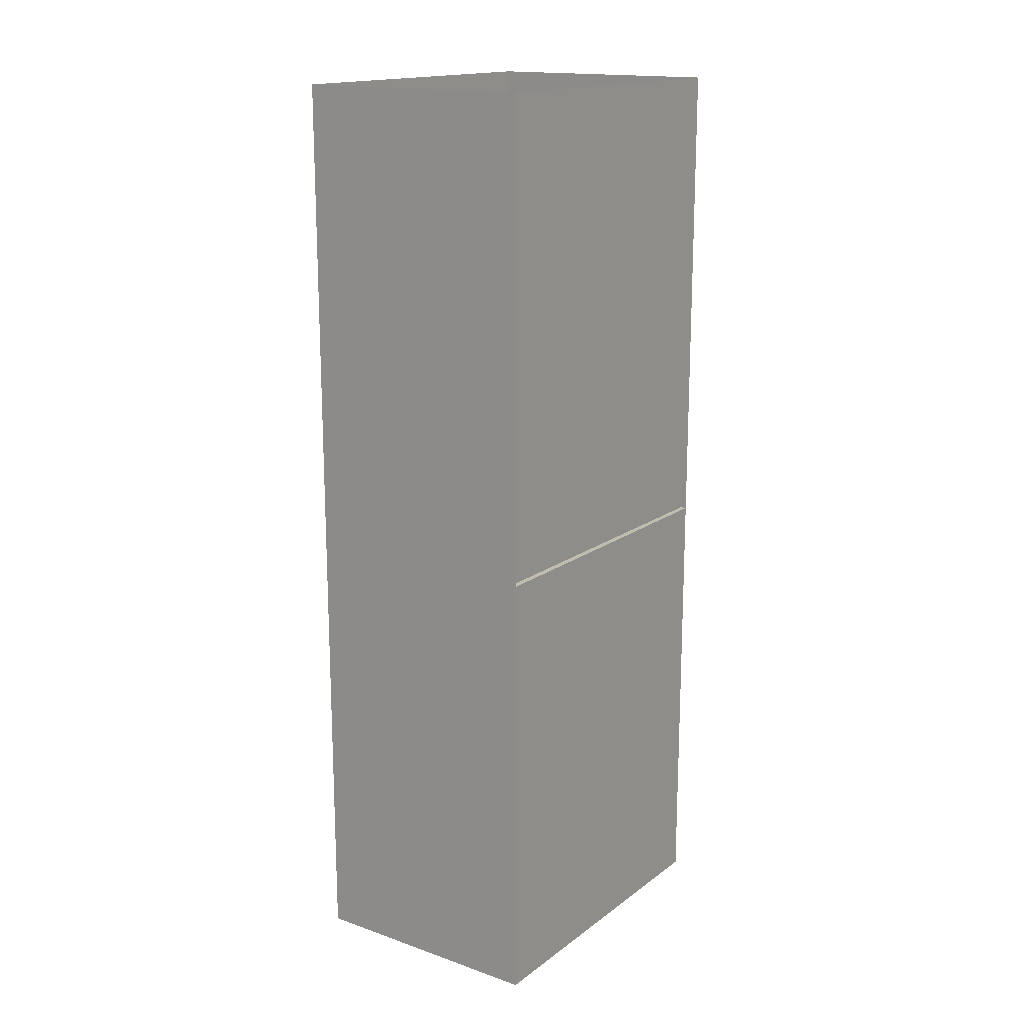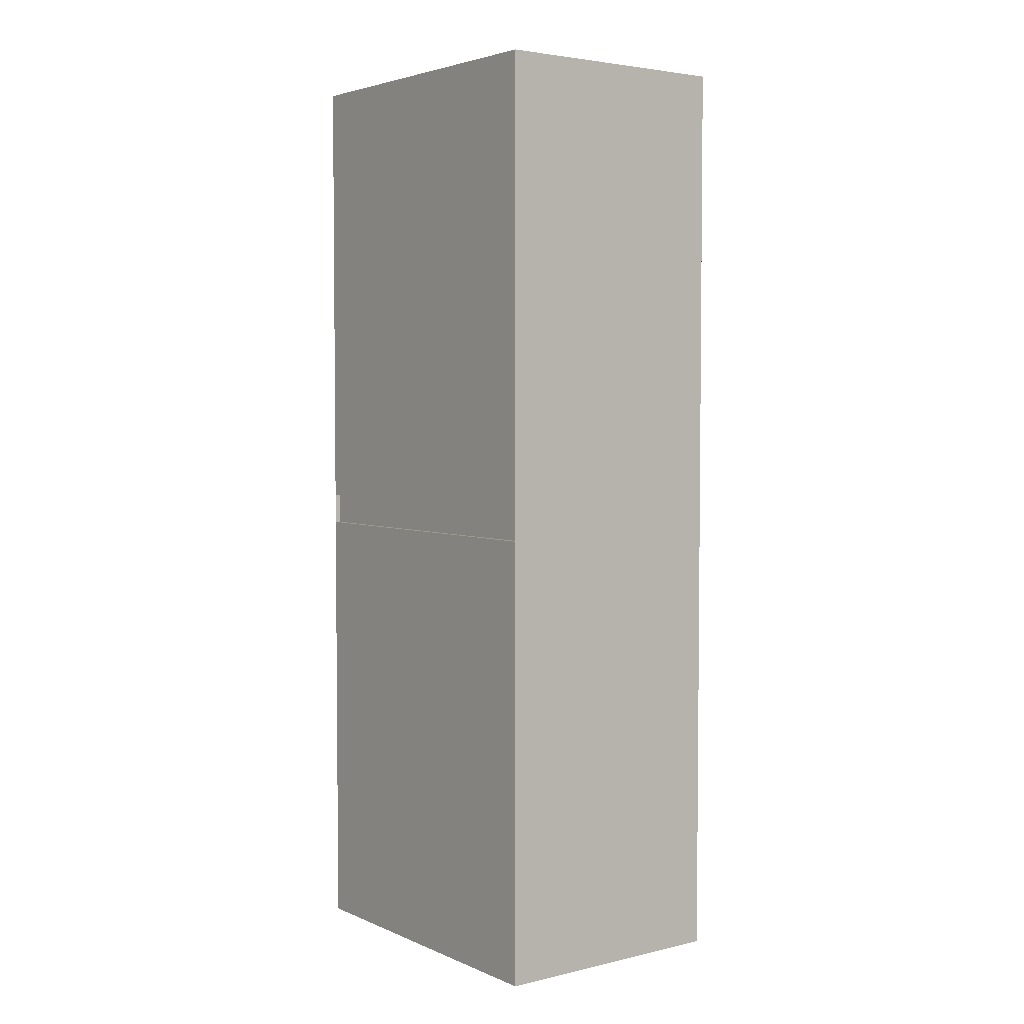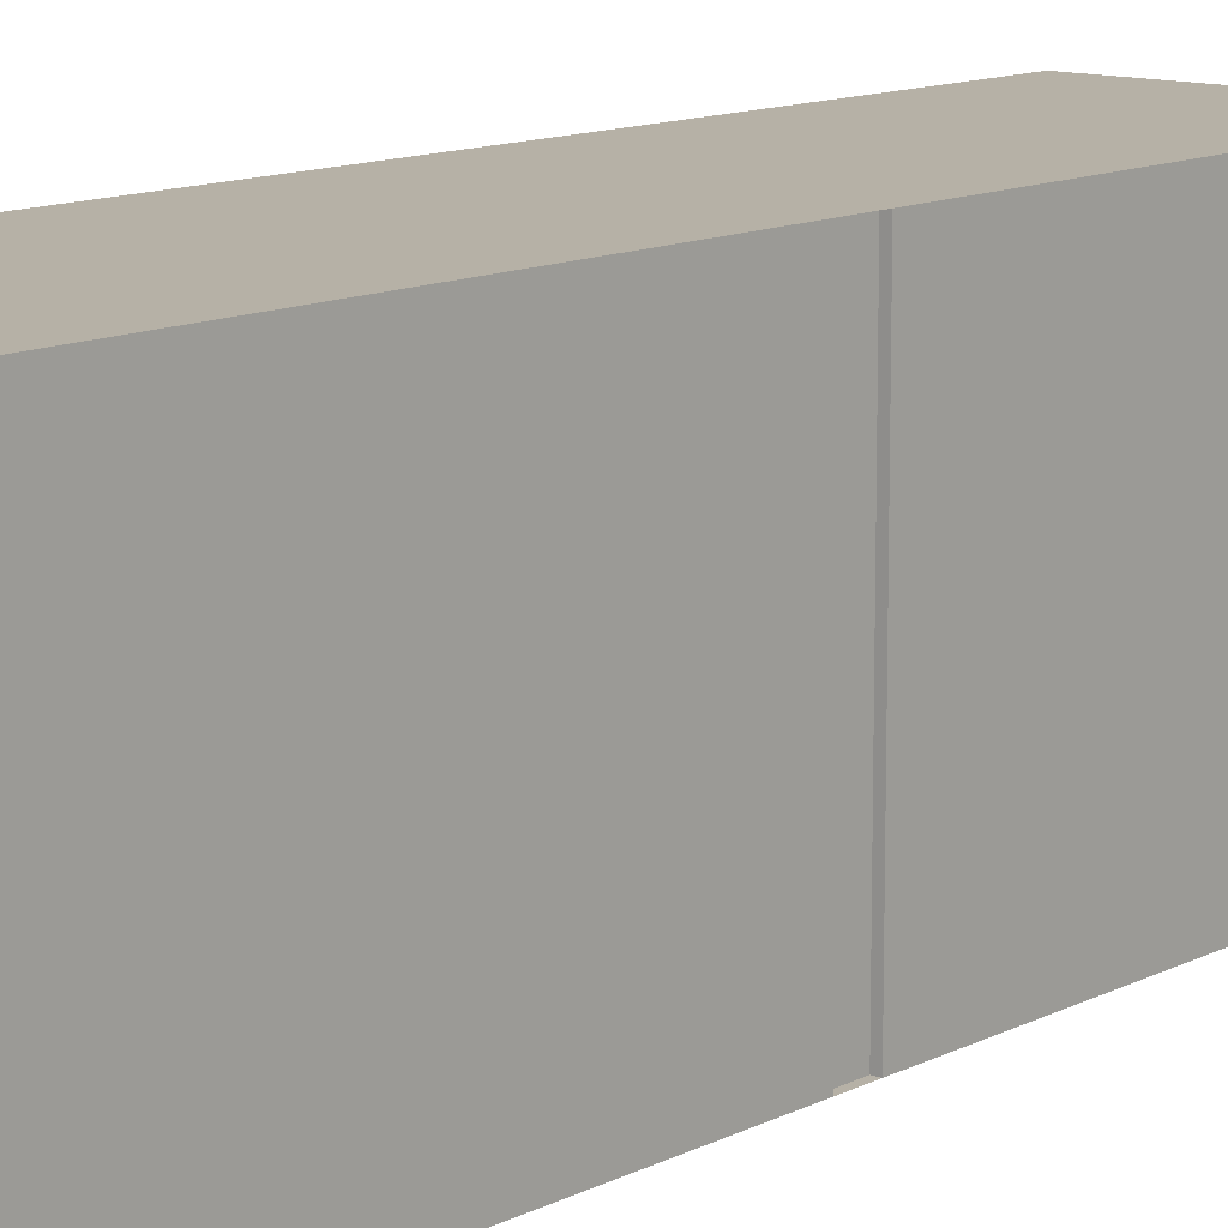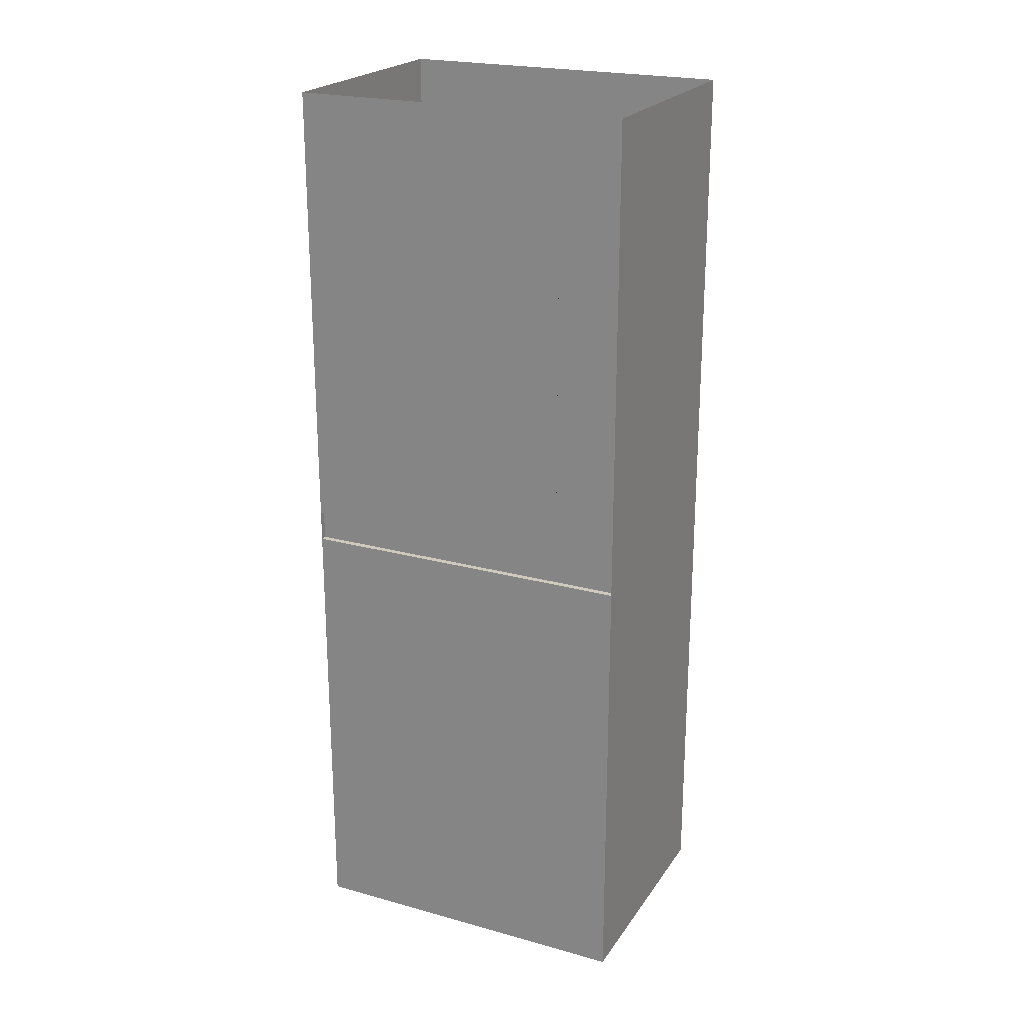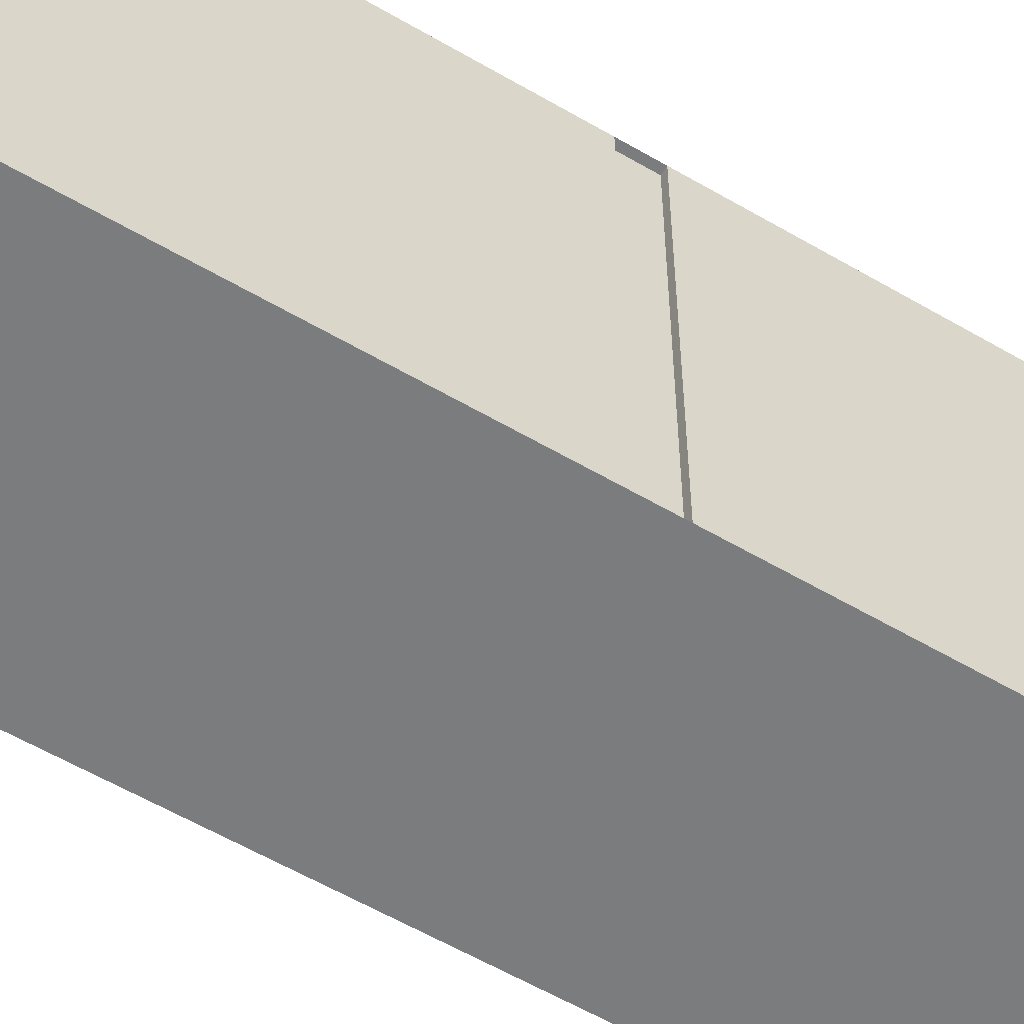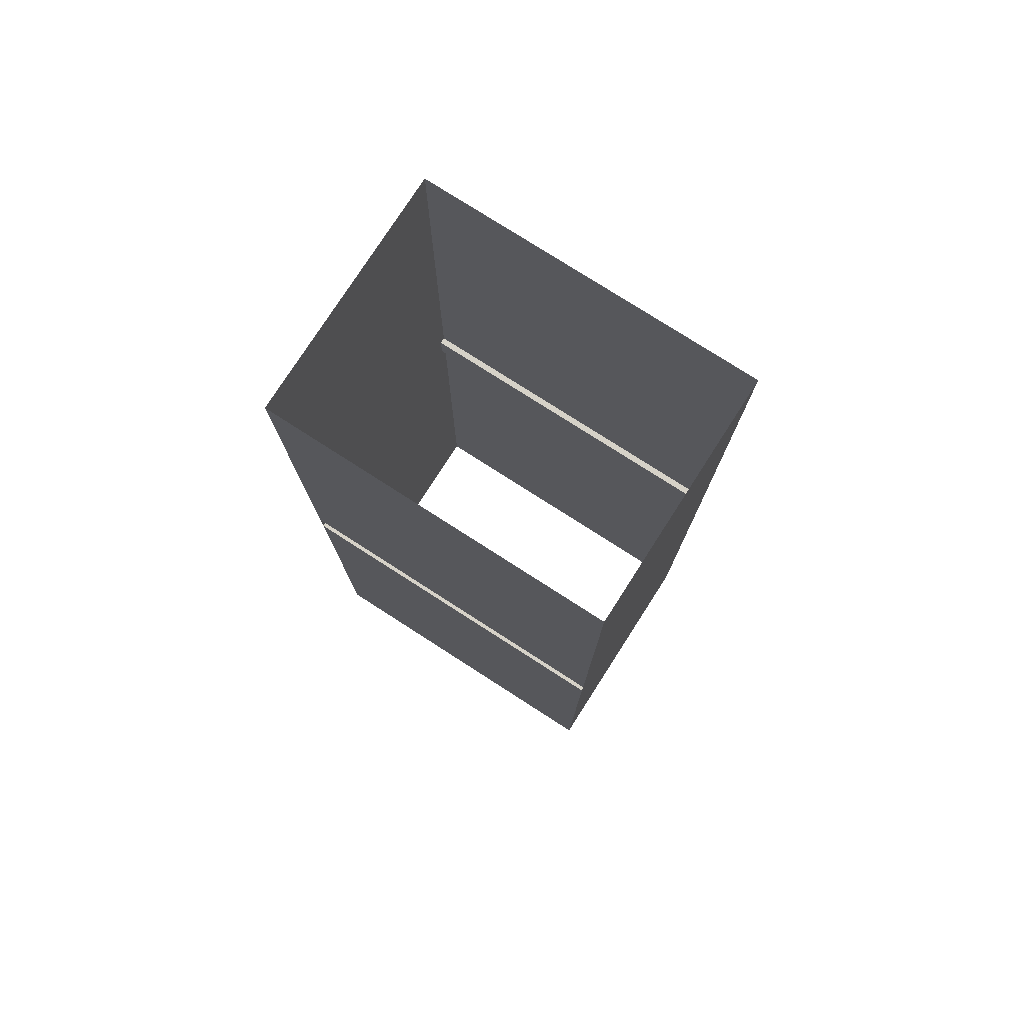
<metadata>
{"format":"obj","ext":"obj","renderer":"f3d","projection":"perspective","resolution":1024,"background":"white","views":[{"elev":16.5,"azim":35.0,"up":"+Z"},{"elev":3.8,"azim":143.1,"up":"+Z"},{"elev":12.1,"azim":-139.8,"up":"+Y"},{"elev":22.5,"azim":-64.6,"up":"+Z"},{"elev":-58.7,"azim":58.9,"up":"+Y"},{"elev":77.5,"azim":122.7,"up":"+Z"}]}
</metadata>
<code>
g Tunnela1
v -0.8 0 2
v -0.8 2.2 2
v -0.8 0 3
v -0.8 2.2 3
v -0.8 2.2 2.2
v -0.8 0 2.2
v -0.8 0 0.1
v -0.8 2.2 0.1
v -0.8 0.4 2.2
v -0.8 0.4 3
v -0.8 0.4 2
v -0.8 0.4 0.1
v -0.8 0 -2
v -0.8 2.2 -2
v -0.8 0 -3
v -0.8 2.2 -3
v -0.8 2.2 -2.2
v -0.8 0 -2.2
v -0.8 0 -0.1
v -0.8 2.2 -0.1
v -0.8 0.4 -2.2
v -0.8 0.4 -3
v -0.8 0.4 -2
v -0.8 0.4 -0.1
v -0.76 1 0.1
v -0.76 2.2 0.1
v -0.76 0 0.1
v -0.76 1 -0.1
v -0.76 2.2 -0.1
v -0.76 0 -0.1
v 0.8 0 2
v 0.8 2.2 2
v 0.8 0 3
v 0.8 2.2 3
v 0.8 2.2 2.2
v 0.8 0 2.2
v 0.8 0 0.1
v 0.8 2.2 0.1
v 0.8 0.4 2.2
v 0.8 0.4 3
v 0.8 0.4 2
v 0.8 0.4 0.1
v 0.8 0 -2
v 0.8 2.2 -2
v 0.8 0 -3
v 0.8 2.2 -3
v 0.8 2.2 -2.2
v 0.8 0 -2.2
v 0.8 0 -0.1
v 0.8 2.2 -0.1
v 0.8 0.4 -2.2
v 0.8 0.4 -3
v 0.8 0.4 -2
v 0.8 0.4 -0.1
v 0.76 1 0.1
v 0.76 2.2 0.1
v 0.76 0 0.1
v 0.76 1 -0.1
v 0.76 2.2 -0.1
v 0.76 0 -0.1
v -0.8 2.2 3.476
v 0.8 2.2 3.476
v -0.8 2.2 3
v 0.8 2.2 3
v -0.8 2.2 3.476
v 0.8 2.2 3.476
f 41 42 37 31 36 33 40 39
f 10 9 11 12 8 2 5 4
f 1 7 12 11 9 10 3 6
f 24 20 29 28 30 19
f 7 19 30 27
f 8 12 7 27 25 26
f 20 8 26 29
f 25 27 30 28 29 26
f 22 16 17 14 20 24 23 21
f 43 49 54 53 51 52 45 48
f 40 34 35 32 38 42 41 39
f 52 51 53 54 50 44 47 46
f 54 49 60 58 59 50
f 37 57 60 49
f 38 56 55 57 37 42
f 50 59 56 38
f 55 56 59 58 60 57
f 8 20 14 17 16 46 47 44 50 38 32 35 34 4 5 2
f 7 1 6 3 33 36 31 37 49 43 48 45 15 18 13 19
f 23 24 19 13 18 15 22 21
f 4 34 64 63
l 65 61
l 62 66

</code>
